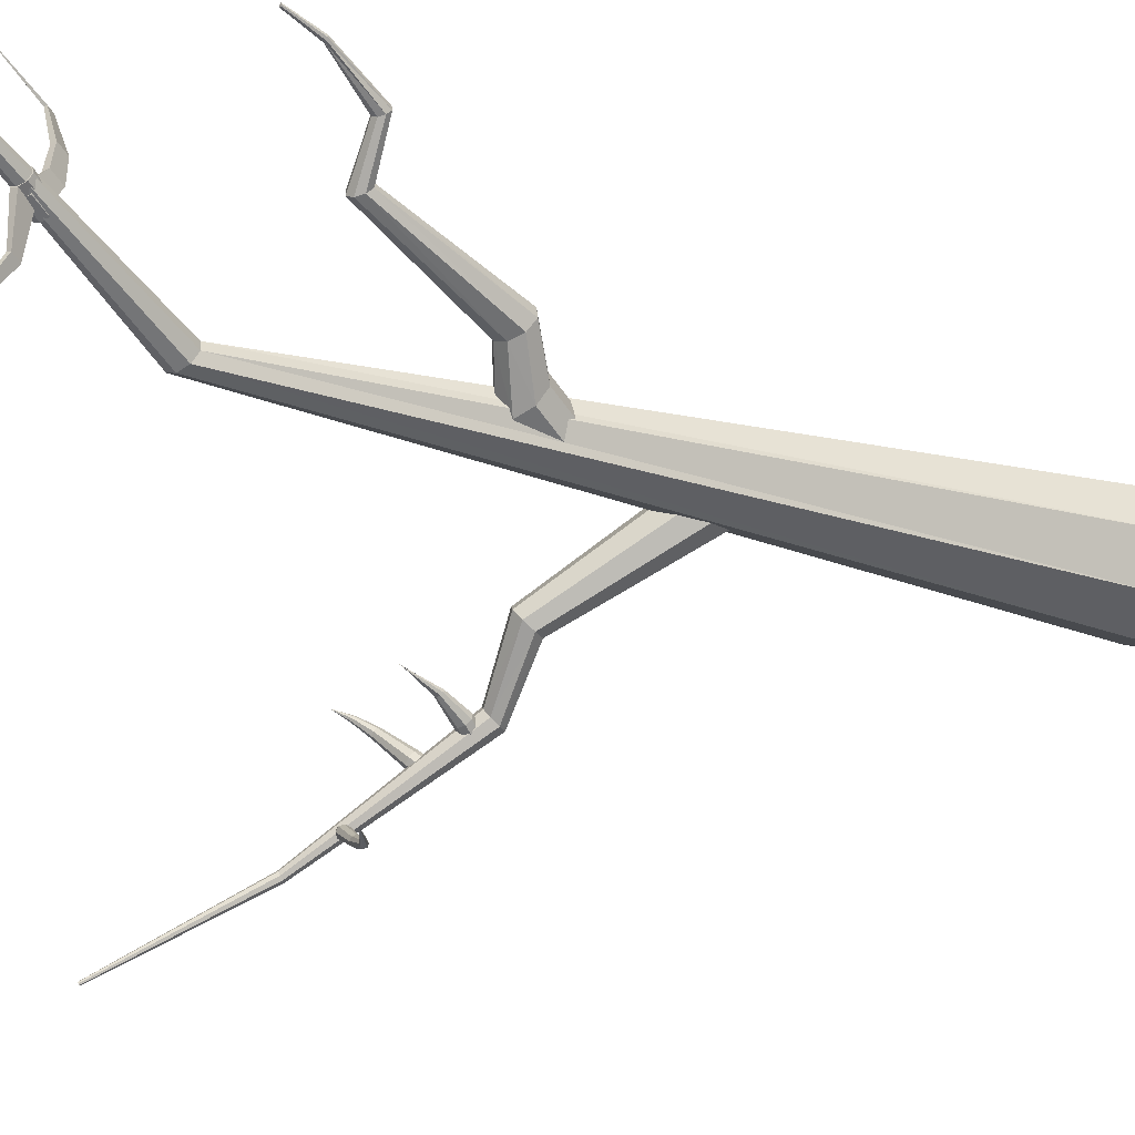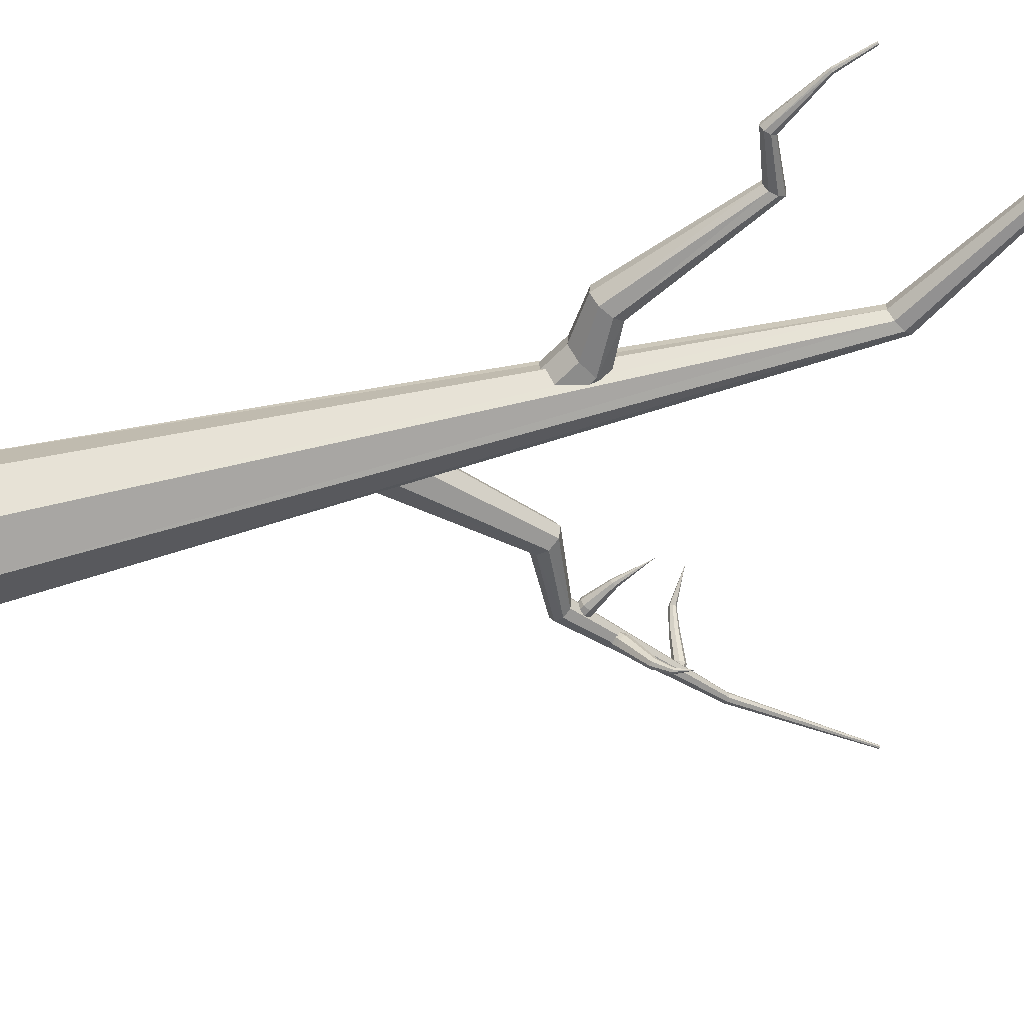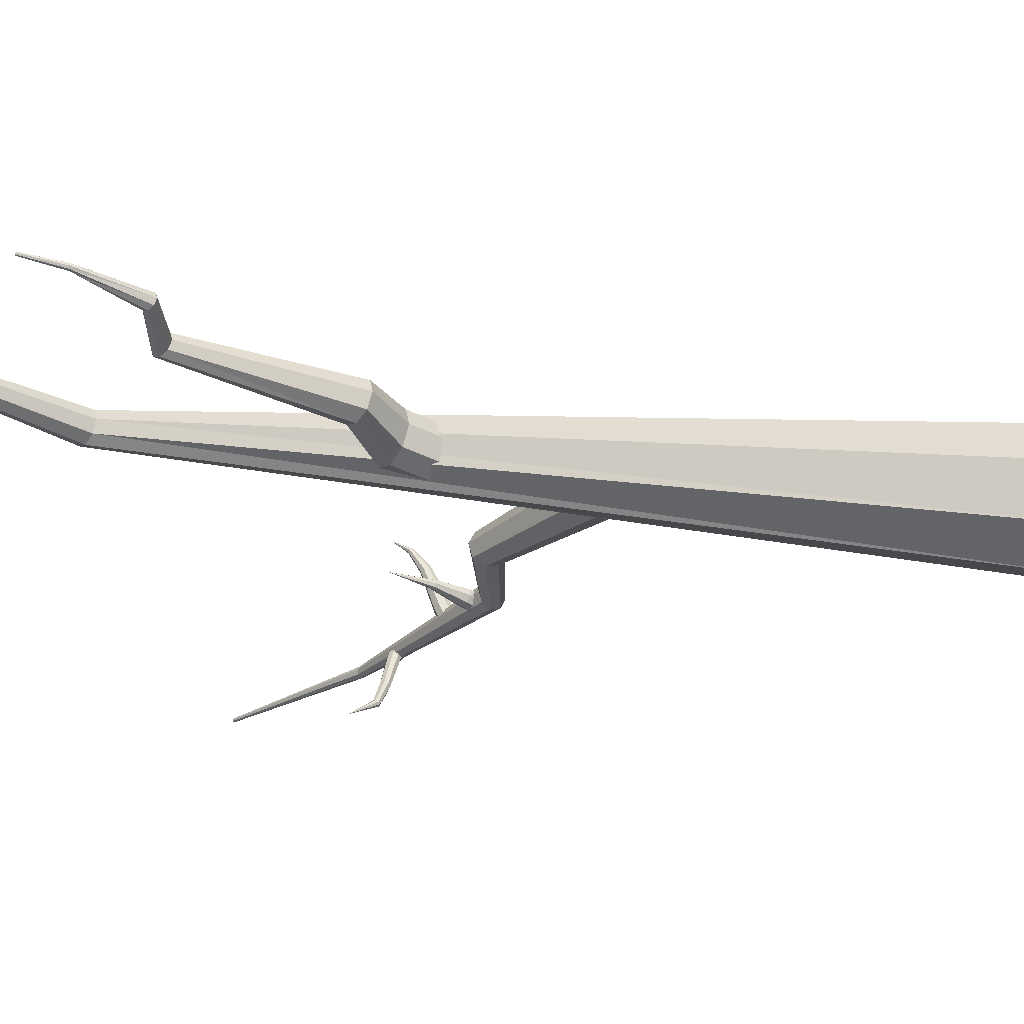
<metadata>
{"format":"obj","ext":"obj","renderer":"f3d","projection":"perspective","resolution":1024,"background":"white","views":[{"elev":-18.6,"azim":61.5,"up":"+Y"},{"elev":78.9,"azim":-104.1,"up":"+Y"},{"elev":19.9,"azim":95.8,"up":"+Y"}]}
</metadata>
<code>
o Dead_Tree4.001_Cylinder.003
v -1.808 -1.778 5.523
v -1.717 -1.797 5.553
v -1.822 -1.791 5.555
v -1.731 -1.811 5.585
v -1.829 -1.776 5.588
v -1.739 -1.796 5.618
v -1.827 -1.742 5.603
v -1.736 -1.762 5.633
v -1.816 -1.709 5.591
v -1.725 -1.728 5.621
v -1.802 -1.696 5.558
v -1.712 -1.715 5.588
v -1.795 -1.71 5.525
v -1.704 -1.73 5.555
v -1.797 -1.745 5.51
v -1.706 -1.764 5.54
v -1.064 -1.905 5.804
v -1.064 -1.905 5.803
v -1.064 -1.905 5.804
v -1.064 -1.904 5.805
v -1.064 -1.903 5.804
v -1.063 -1.903 5.804
v -1.063 -1.903 5.803
v -1.063 -1.904 5.802
v -1.303 -1.929 5.627
v -1.309 -1.948 5.634
v -1.32 -1.927 5.681
v -1.314 -1.908 5.674
v -1.302 -1.909 5.636
v -1.322 -1.947 5.672
v -1.306 -1.9 5.655
v -1.317 -1.956 5.653
v -1.49 -1.898 5.591
v -1.496 -1.842 5.645
v -1.481 -1.871 5.581
v -1.505 -1.869 5.655
v -1.479 -1.844 5.593
v -1.507 -1.897 5.643
v -1.485 -1.832 5.619
v -1.501 -1.909 5.617
v -1.479 -1.441 5.219
v -1.558 -1.361 5.287
v -1.519 -1.457 5.193
v -1.597 -1.377 5.26
v -1.541 -1.443 5.15
v -1.619 -1.363 5.218
v -1.533 -1.407 5.117
v -1.611 -1.327 5.184
v -1.5 -1.37 5.112
v -1.578 -1.29 5.179
v -1.461 -1.354 5.138
v -1.539 -1.274 5.205
v -1.438 -1.368 5.18
v -1.517 -1.288 5.248
v -1.446 -1.404 5.214
v -1.524 -1.324 5.282
v -1.891 -0.9939 5.602
v -1.89 -0.9931 5.603
v -1.892 -0.9932 5.6
v -1.892 -0.9915 5.598
v -1.89 -0.9897 5.598
v -1.889 -0.9889 5.599
v -1.888 -0.9896 5.601
v -1.888 -0.9913 5.603
v -1.776 -1.111 5.338
v -1.751 -1.1 5.355
v -1.742 -1.132 5.404
v -1.763 -1.156 5.407
v -1.798 -1.134 5.342
v -1.737 -1.109 5.382
v -1.803 -1.157 5.363
v -1.788 -1.166 5.39
v -1.862 -1.027 5.46
v -1.843 -1.04 5.497
v -1.874 -1.041 5.462
v -1.84 -1.027 5.485
v -1.877 -1.054 5.474
v -1.869 -1.059 5.489
v -1.848 -1.022 5.47
v -1.855 -1.053 5.499
v -1.291 -1.254 4.967
v -1.235 -1.179 5.066
v -1.332 -1.263 4.998
v -1.276 -1.188 5.096
v -1.378 -1.24 5.006
v -1.322 -1.165 5.105
v -1.402 -1.198 4.988
v -1.345 -1.123 5.086
v -1.389 -1.161 4.953
v -1.333 -1.086 5.051
v -1.348 -1.152 4.922
v -1.292 -1.077 5.021
v -1.303 -1.175 4.914
v -1.246 -1.1 5.012
v -1.279 -1.217 4.932
v -1.223 -1.142 5.031
v -1.13 -0.9117 5.535
v -1.131 -0.912 5.537
v -1.128 -0.9125 5.535
v -1.127 -0.9141 5.536
v -1.128 -0.9154 5.537
v -1.129 -0.9158 5.538
v -1.131 -0.9149 5.539
v -1.132 -0.9133 5.538
v -1.209 -0.9908 5.231
v -1.186 -1.003 5.227
v -1.201 -1.048 5.27
v -1.225 -1.036 5.274
v -1.18 -1.044 5.254
v -1.23 -0.9957 5.247
v -1.174 -1.025 5.236
v -1.237 -1.015 5.265
v 0.2923 -0.2442 0.003612
v 0.2923 -0.2442 1.013
v -0.04846 -0.4261 0.003612
v -0.04846 -0.4261 1.013
v -0.418 -0.3138 0.003612
v -0.418 -0.3138 1.013
v -0.5999 0.02695 0.003612
v -0.5999 0.02695 1.013
v -0.4876 0.3965 0.003612
v -0.4876 0.3965 1.013
v -0.1469 0.5784 0.003612
v -0.1469 0.5784 1.013
v 0.2227 0.4661 0.003612
v 0.2227 0.4661 1.013
v 0.4046 0.1254 0.003612
v 0.4046 0.1254 1.013
v -0.04846 -0.4261 1.013
v 0.2923 -0.2442 1.013
v -0.418 -0.3138 1.013
v -0.5999 0.02695 1.013
v -0.4876 0.3965 1.013
v -0.1469 0.5784 1.013
v 0.2227 0.4661 1.013
v 0.4046 0.1254 1.013
v -0.2158 0.1961 7.323
v -0.1441 0.2334 7.272
v -0.3042 0.2242 7.346
v -0.3574 0.3012 7.327
v -0.3444 0.382 7.278
v -0.2727 0.4193 7.227
v -0.1844 0.3913 7.205
v -0.1311 0.3142 7.223
v 0.6508 1.392 9.356
v 0.669 1.402 9.343
v 0.6283 1.399 9.362
v 0.6148 1.419 9.357
v 0.6181 1.439 9.345
v 0.6363 1.449 9.332
v 0.6588 1.442 9.326
v 0.6723 1.422 9.331
v -0.1365 -0.04941 3.963
v -0.2453 -0.08877 3.861
v 0.04672 0.1737 3.682
v -0.1365 -0.04941 3.963
v -0.062 0.1343 3.58
v -0.2453 -0.08877 3.861
v -0.1982 0.1929 3.537
v -0.3815 -0.03014 3.819
v -0.2822 0.3152 3.58
v -0.4655 0.09214 3.861
v -0.2647 0.4295 3.682
v -0.448 0.2064 3.963
v -0.156 0.4689 3.784
v -0.3392 0.2458 4.065
v -0.01973 0.4102 3.826
v -0.203 0.1872 4.107
v 0.06423 0.288 3.784
v -0.119 0.06489 4.065
v -0.3815 -0.03014 3.819
v -0.4655 0.09214 3.861
v -0.448 0.2064 3.963
v -0.3392 0.2458 4.065
v -0.203 0.1872 4.107
v -0.119 0.06489 4.065
v -0.7755 -0.7164 4.86
v -0.7763 -0.6568 4.941
v -0.836 -0.5834 4.974
v -0.9197 -0.539 4.941
v -0.9783 -0.5498 4.86
v -0.9775 -0.6094 4.779
v -0.9178 -0.6829 4.746
v -0.8341 -0.7272 4.779
v -1.962 -2.019 5.851
v -1.957 -1.994 5.869
v -1.973 -1.968 5.877
v -2.002 -1.957 5.869
v -2.025 -1.966 5.851
v -2.03 -1.992 5.833
v -2.014 -2.017 5.825
v -1.986 -2.028 5.833
v -2.498 -2.628 6.851
v -2.496 -2.619 6.857
v -2.502 -2.611 6.859
v -2.511 -2.607 6.857
v -2.519 -2.61 6.851
v -2.521 -2.619 6.844
v -2.515 -2.627 6.842
v -2.506 -2.631 6.844
v -1.345 -1.092 4.811
v -1.344 -1.045 4.87
v -1.189 -1.124 4.929
v -1.19 -1.171 4.87
v -1.301 -1.149 4.786
v -1.234 -1.067 4.953
v -1.237 -1.182 4.811
v -1.298 -1.035 4.929
v 0.615 1.058 6.622
v 0.5739 1.043 6.672
v -0.02259 0.07959 5.022
v 0.1209 0.2604 5.338
v -0.1335 0.02268 5.105
v 0.009906 0.2035 5.421
v -0.2716 0.06729 5.142
v -0.1281 0.2481 5.458
v -0.3559 0.1873 5.112
v -0.2124 0.3681 5.428
v -0.337 0.3124 5.032
v -0.1935 0.4932 5.348
v -0.226 0.3693 4.949
v -0.0826 0.5501 5.265
v -0.08801 0.3247 4.911
v 0.05543 0.5055 5.227
v -0.003734 0.2047 4.942
v 0.1397 0.3855 5.258
v 0.5161 1.068 6.694
v 0.4752 1.117 6.675
v 0.4754 1.161 6.626
v 0.5164 1.176 6.576
v 0.5743 1.152 6.554
v 0.6151 1.103 6.573
v 1.073 1.778 7.341
v 1.078 1.787 7.339
v 1.075 1.797 7.337
v 1.066 1.802 7.337
v 1.056 1.799 7.338
v 1.051 1.79 7.34
v 1.054 1.78 7.342
v 1.063 1.775 7.342
v -0.1618 0.6985 5.627
v 0.1651 0.8109 5.447
v 0.08176 0.7707 5.517
v 0.2438 0.5487 5.58
v 0.3271 0.589 5.51
v 0.07029 0.6772 5.585
v 0.1374 0.5853 5.611
v 0.3386 0.6825 5.442
v 0.2715 0.7744 5.416
v 0.7621 1.456 6.668
v 0.7622 1.489 6.632
v 0.8345 1.482 6.579
v 0.8644 1.446 6.593
v 0.792 1.42 6.682
v 0.8343 1.403 6.666
v 0.7922 1.5 6.595
v 0.8643 1.413 6.629
v 0.9703 1.7 7.048
v 1.013 1.712 7.041
v 0.9758 1.682 7.051
v 0.9922 1.674 7.051
v 0.9968 1.721 7.041
v 1.01 1.679 7.049
v 0.979 1.716 7.044
v 1.019 1.695 7.045
v 1.051 1.79 7.34
v 1.075 1.797 7.337
v 1.054 1.78 7.342
v 1.063 1.775 7.342
v 1.066 1.802 7.337
v 1.073 1.778 7.341
v 1.056 1.799 7.338
v 1.078 1.787 7.339
v 0.9343 1.797 7.2
v 0.5652 1.264 6.628
v 0.6932 1.211 6.579
v 0.5651 1.223 6.673
v 0.6558 1.255 6.562
v 0.6025 1.178 6.69
v 0.6555 1.156 6.67
v 0.6028 1.277 6.582
v 0.6931 1.169 6.624
v 0.7172 0.976 6.617
v 0.3098 0.8721 8.389
v 0.2346 0.8054 8.265
v 0.3102 0.9258 8.36
v 0.2351 0.859 8.236
v 0.2725 0.9737 8.357
v 0.1973 0.9069 8.233
v 0.2186 0.9878 8.382
v 0.1434 0.921 8.258
v 0.1802 0.9598 8.421
v 0.105 0.8931 8.297
v 0.1797 0.9061 8.45
v 0.1046 0.8394 8.326
v 0.2175 0.8582 8.453
v 0.1423 0.7915 8.329
v 0.2713 0.8441 8.428
v 0.1962 0.7774 8.304
v 0.1914 0.03118 8.797
v 0.2015 0.04018 8.814
v 0.2088 0.03828 8.811
v 0.1987 0.02928 8.794
v 0.2535 0.4898 8.439
v 0.2102 0.4513 8.368
v 0.1791 0.4595 8.382
v 0.2225 0.498 8.454
v 0.2287 0.2428 8.59
v 0.185 0.225 8.556
v 0.2032 0.2202 8.548
v 0.2105 0.2476 8.598
v 0.1163 0.137 8.785
v 0.1992 0.7462 8.221
v 0.262 0.8227 8.352
v 0.1513 0.7257 8.256
v 0.2141 0.8022 8.387
v 0.09438 0.7477 8.27
v 0.1572 0.8242 8.401
v 0.06175 0.7993 8.256
v 0.1246 0.8758 8.387
v 0.07252 0.8502 8.221
v 0.1354 0.9267 8.352
v 0.1204 0.8707 8.186
v 0.1832 0.9471 8.317
v 0.1773 0.8486 8.171
v 0.2401 0.9251 8.302
v 0.2099 0.7971 8.186
v 0.2728 0.8736 8.317
v -0.4926 1.988 8.318
v -0.4994 1.979 8.304
v -0.4942 1.982 8.3
v -0.4875 1.99 8.314
v -0.06868 1.24 8.033
v -0.02568 1.293 8.122
v -0.05843 1.279 8.146
v -0.1014 1.226 8.057
v -0.4029 1.639 8.009
v -0.3975 1.659 8.069
v -0.3802 1.667 8.056
v -0.4202 1.632 8.022
v 0.1065 1.066 8.202
v 0.01326 0.9845 8.122
v 0.05356 1.002 8.092
v 0.06617 1.049 8.232
v 0.615 1.058 6.622
v 0.5161 1.068 6.694
v 0.5743 1.152 6.554
v 0.5164 1.176 6.576
v 0.4754 1.161 6.626
v 0.5739 1.043 6.672
v 0.4752 1.117 6.675
v 0.6151 1.103 6.573
f 2 3 1
f 4 5 3
f 6 7 5
f 8 9 7
f 10 11 9
f 12 13 11
f 25 18 26
f 14 15 13
f 16 1 15
f 13 15 7
f 21 20 19
f 28 20 21
f 29 24 25
f 27 19 20
f 31 23 29
f 30 17 19
f 32 18 17
f 28 22 31
f 39 28 31
f 33 32 40
f 40 30 38
f 37 31 29
f 38 27 36
f 35 29 25
f 36 28 34
f 33 25 26
f 2 35 33
f 8 34 10
f 16 37 35
f 6 36 8
f 14 39 37
f 4 38 6
f 2 40 4
f 12 34 39
f 42 43 41
f 44 45 43
f 46 47 45
f 48 49 47
f 50 51 49
f 52 53 51
f 79 61 62
f 53 56 55
f 55 42 41
f 51 53 55
f 60 59 63
f 74 58 80
f 73 60 61
f 74 63 64
f 77 60 75
f 76 62 63
f 78 59 77
f 80 57 78
f 44 68 72
f 46 72 71
f 52 70 54
f 48 71 69
f 54 67 56
f 48 65 50
f 42 67 68
f 50 66 52
f 68 78 72
f 72 77 71
f 70 79 76
f 71 75 69
f 67 76 74
f 69 73 65
f 68 74 80
f 66 73 79
f 81 84 83
f 84 85 83
f 86 87 85
f 88 89 87
f 90 91 89
f 92 93 91
f 106 102 103
f 93 96 95
f 95 82 81
f 93 95 87
f 103 101 99
f 108 97 99
f 107 98 97
f 105 101 102
f 109 104 98
f 110 100 101
f 111 103 104
f 112 99 100
f 86 112 88
f 96 106 111
f 88 110 90
f 82 111 109
f 90 105 92
f 84 109 107
f 86 107 108
f 92 106 94
f 114 115 113
f 116 117 115
f 118 119 117
f 119 122 121
f 121 124 123
f 124 125 123
f 128 135 136
f 126 127 125
f 127 114 113
f 115 119 123
f 133 142 134
f 120 131 132
f 126 134 135
f 118 129 131
f 116 130 129
f 124 133 134
f 114 136 130
f 122 132 133
f 142 149 150
f 129 138 137
f 134 143 135
f 131 137 139
f 136 143 144
f 131 140 132
f 130 144 138
f 132 141 133
f 147 146 150
f 137 146 145
f 142 151 143
f 137 147 139
f 143 152 144
f 140 147 148
f 138 152 146
f 141 148 149
f 153 184 154
f 168 174 175
f 156 157 155
f 176 177 153
f 156 176 153
f 157 160 159
f 154 183 171
f 166 173 174
f 160 161 159
f 172 183 182
f 164 172 173
f 162 163 161
f 175 178 176
f 158 153 154
f 163 166 165
f 201 189 202
f 162 171 172
f 165 168 167
f 170 175 176
f 173 182 181
f 168 169 167
f 175 180 179
f 160 154 171
f 170 155 169
f 157 161 165
f 174 181 180
f 190 197 189
f 204 186 185
f 205 190 201
f 203 187 186
f 205 192 191
f 208 187 206
f 207 185 192
f 202 188 208
f 195 198 193
f 186 193 185
f 191 198 190
f 187 194 186
f 191 200 199
f 187 196 195
f 185 200 192
f 188 197 196
f 181 208 180
f 184 204 207
f 180 206 179
f 183 207 205
f 178 206 203
f 183 201 182
f 177 203 204
f 182 202 181
f 269 233 240
f 347 230 231
f 212 213 211
f 270 237 236
f 345 232 209
f 213 216 215
f 268 240 239
f 348 229 230
f 216 217 215
f 266 239 238
f 349 228 229
f 217 220 219
f 273 235 234
f 350 209 210
f 219 222 221
f 239 233 236
f 351 227 228
f 222 223 221
f 352 231 232
f 272 238 237
f 223 226 225
f 267 236 235
f 346 210 227
f 226 211 225
f 217 221 225
f 271 234 233
f 214 247 216
f 224 248 226
f 218 247 246
f 212 244 214
f 220 246 243
f 222 243 242
f 226 245 212
f 224 242 249
f 276 257 282
f 278 256 252
f 275 250 251
f 278 253 276
f 277 254 250
f 280 254 279
f 281 251 256
f 282 255 280
f 253 263 257
f 252 262 259
f 251 258 264
f 252 265 253
f 250 260 258
f 254 261 260
f 256 264 262
f 257 261 255
f 265 271 263
f 259 270 267
f 264 266 272
f 259 273 265
f 258 268 266
f 261 268 260
f 262 272 270
f 263 269 261
f 209 280 210
f 230 275 281
f 210 279 227
f 228 279 277
f 231 276 232
f 229 277 275
f 231 281 278
f 232 282 209
f 285 286 284
f 286 289 288
f 289 290 288
f 291 292 290
f 293 294 292
f 294 297 296
f 293 291 289
f 308 303 310
f 299 284 298
f 286 290 294
f 301 303 302
f 311 300 301
f 311 302 308
f 309 303 300
f 299 306 297
f 298 307 304
f 297 307 296
f 299 304 305
f 306 310 309
f 307 308 304
f 307 309 311
f 304 310 305
f 313 316 315
f 315 318 317
f 317 320 319
f 319 322 321
f 339 331 332
f 324 325 323
f 326 322 318
f 326 327 325
f 328 313 327
f 325 315 321
f 330 332 331
f 338 330 340
f 340 331 337
f 338 332 329
f 341 335 344
f 343 336 333
f 344 336 342
f 341 333 334
f 335 339 338
f 336 337 333
f 335 340 336
f 334 337 339
f 323 341 324
f 321 344 342
f 323 342 343
f 324 344 322
f 247 350 346
f 248 347 352
f 247 351 246
f 244 345 350
f 246 349 243
f 243 348 242
f 245 352 345
f 242 347 249
f 2 4 3
f 4 6 5
f 6 8 7
f 8 10 9
f 10 12 11
f 12 14 13
f 25 24 18
f 14 16 15
f 16 2 1
f 15 1 3
f 3 5 15
f 5 7 15
f 7 9 11
f 11 13 7
f 19 17 18
f 18 24 19
f 24 23 19
f 23 22 19
f 22 21 19
f 28 27 20
f 29 23 24
f 27 30 19
f 31 22 23
f 30 32 17
f 32 26 18
f 28 21 22
f 39 34 28
f 33 26 32
f 40 32 30
f 37 39 31
f 38 30 27
f 35 37 29
f 36 27 28
f 33 35 25
f 2 16 35
f 8 36 34
f 16 14 37
f 6 38 36
f 14 12 39
f 4 40 38
f 2 33 40
f 12 10 34
f 42 44 43
f 44 46 45
f 46 48 47
f 48 50 49
f 50 52 51
f 52 54 53
f 79 73 61
f 53 54 56
f 55 56 42
f 55 41 47
f 41 43 47
f 43 45 47
f 47 49 55
f 49 51 55
f 59 57 63
f 57 58 63
f 58 64 63
f 63 62 61
f 61 60 63
f 74 64 58
f 73 75 60
f 74 76 63
f 77 59 60
f 76 79 62
f 78 57 59
f 80 58 57
f 44 42 68
f 46 44 72
f 52 66 70
f 48 46 71
f 54 70 67
f 48 69 65
f 42 56 67
f 50 65 66
f 68 80 78
f 72 78 77
f 70 66 79
f 71 77 75
f 67 70 76
f 69 75 73
f 68 67 74
f 66 65 73
f 81 82 84
f 84 86 85
f 86 88 87
f 88 90 89
f 90 92 91
f 92 94 93
f 106 105 102
f 93 94 96
f 95 96 82
f 95 81 87
f 81 83 87
f 83 85 87
f 87 89 91
f 91 93 87
f 99 97 103
f 97 98 103
f 98 104 103
f 103 102 101
f 101 100 99
f 108 107 97
f 107 109 98
f 105 110 101
f 109 111 104
f 110 112 100
f 111 106 103
f 112 108 99
f 86 108 112
f 96 94 106
f 88 112 110
f 82 96 111
f 90 110 105
f 84 82 109
f 86 84 107
f 92 105 106
f 114 116 115
f 116 118 117
f 118 120 119
f 119 120 122
f 121 122 124
f 124 126 125
f 128 126 135
f 126 128 127
f 127 128 114
f 127 113 115
f 115 117 119
f 119 121 123
f 123 125 127
f 127 115 123
f 133 141 142
f 120 118 131
f 126 124 134
f 118 116 129
f 116 114 130
f 124 122 133
f 114 128 136
f 122 120 132
f 142 141 149
f 129 130 138
f 134 142 143
f 131 129 137
f 136 135 143
f 131 139 140
f 130 136 144
f 132 140 141
f 147 145 146
f 146 152 150
f 152 151 150
f 150 149 147
f 149 148 147
f 137 138 146
f 142 150 151
f 137 145 147
f 143 151 152
f 140 139 147
f 138 144 152
f 141 140 148
f 153 177 184
f 168 166 174
f 156 158 157
f 176 178 177
f 156 170 176
f 157 158 160
f 154 184 183
f 166 164 173
f 160 162 161
f 172 171 183
f 164 162 172
f 162 164 163
f 175 179 178
f 158 156 153
f 163 164 166
f 201 190 189
f 162 160 171
f 165 166 168
f 170 168 175
f 173 172 182
f 168 170 169
f 175 174 180
f 160 158 154
f 170 156 155
f 169 155 157
f 157 159 161
f 161 163 165
f 165 167 169
f 169 157 165
f 174 173 181
f 190 198 197
f 204 203 186
f 205 191 190
f 203 206 187
f 205 207 192
f 208 188 187
f 207 204 185
f 202 189 188
f 199 200 198
f 200 193 198
f 193 194 195
f 195 196 198
f 196 197 198
f 186 194 193
f 191 199 198
f 187 195 194
f 191 192 200
f 187 188 196
f 185 193 200
f 188 189 197
f 181 202 208
f 184 177 204
f 180 208 206
f 183 184 207
f 178 179 206
f 183 205 201
f 177 178 203
f 182 201 202
f 269 271 233
f 347 348 230
f 212 214 213
f 270 272 237
f 345 352 232
f 213 214 216
f 268 269 240
f 348 349 229
f 216 218 217
f 266 268 239
f 349 351 228
f 217 218 220
f 273 267 235
f 350 345 209
f 219 220 222
f 239 240 233
f 233 234 235
f 235 236 233
f 236 237 239
f 237 238 239
f 351 346 227
f 222 224 223
f 352 347 231
f 272 266 238
f 223 224 226
f 267 270 236
f 346 350 210
f 226 212 211
f 225 211 213
f 213 215 225
f 215 217 225
f 217 219 221
f 221 223 225
f 271 273 234
f 214 244 247
f 224 249 248
f 218 216 247
f 212 245 244
f 220 218 246
f 222 220 243
f 226 248 245
f 224 222 242
f 276 253 257
f 278 281 256
f 275 277 250
f 278 252 253
f 277 279 254
f 280 255 254
f 281 275 251
f 282 257 255
f 253 265 263
f 252 256 262
f 251 250 258
f 252 259 265
f 250 254 260
f 254 255 261
f 256 251 264
f 257 263 261
f 265 273 271
f 259 262 270
f 264 258 266
f 259 267 273
f 258 260 268
f 261 269 268
f 262 264 272
f 263 271 269
f 209 282 280
f 230 229 275
f 210 280 279
f 228 227 279
f 231 278 276
f 229 228 277
f 231 230 281
f 232 276 282
f 285 287 286
f 286 287 289
f 289 291 290
f 291 293 292
f 293 295 294
f 294 295 297
f 289 287 285
f 285 299 289
f 299 297 289
f 297 295 289
f 295 293 289
f 308 302 303
f 299 285 284
f 298 284 286
f 286 288 290
f 290 292 294
f 294 296 298
f 298 286 294
f 301 300 303
f 311 309 300
f 311 301 302
f 309 310 303
f 299 305 306
f 298 296 307
f 297 306 307
f 299 298 304
f 306 305 310
f 307 311 308
f 307 306 309
f 304 308 310
f 313 314 316
f 315 316 318
f 317 318 320
f 319 320 322
f 339 337 331
f 324 326 325
f 318 316 314
f 314 328 326
f 326 324 322
f 322 320 318
f 318 314 326
f 326 328 327
f 328 314 313
f 327 313 315
f 315 317 321
f 317 319 321
f 321 323 325
f 325 327 315
f 330 329 332
f 338 329 330
f 340 330 331
f 338 339 332
f 341 334 335
f 343 342 336
f 344 335 336
f 341 343 333
f 335 334 339
f 336 340 337
f 335 338 340
f 334 333 337
f 323 343 341
f 321 322 344
f 323 321 342
f 324 341 344
f 247 244 350
f 248 249 347
f 247 346 351
f 244 245 345
f 246 351 349
f 243 349 348
f 245 248 352
f 242 348 347

</code>
